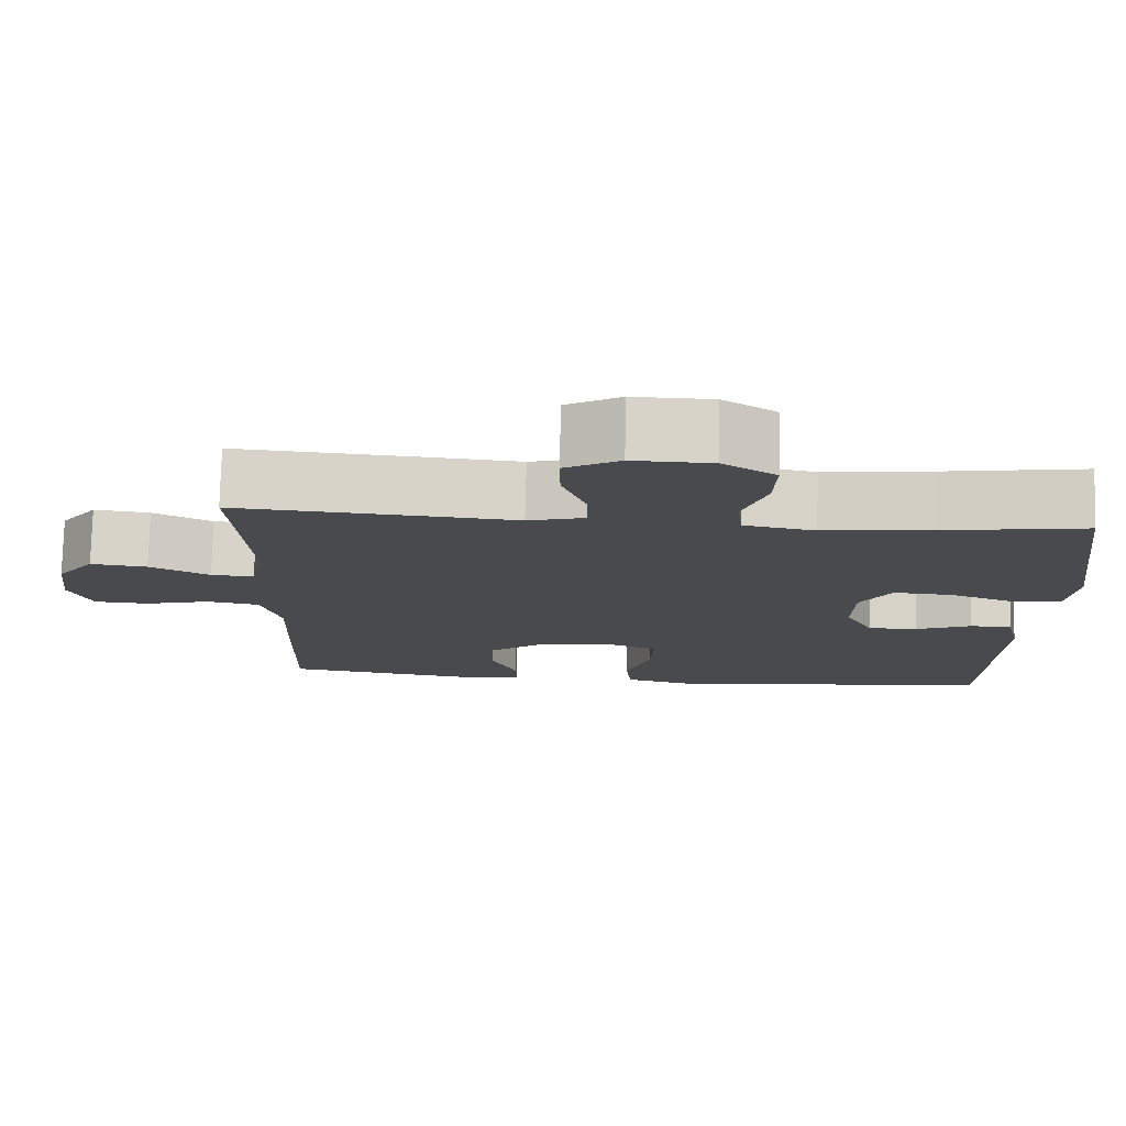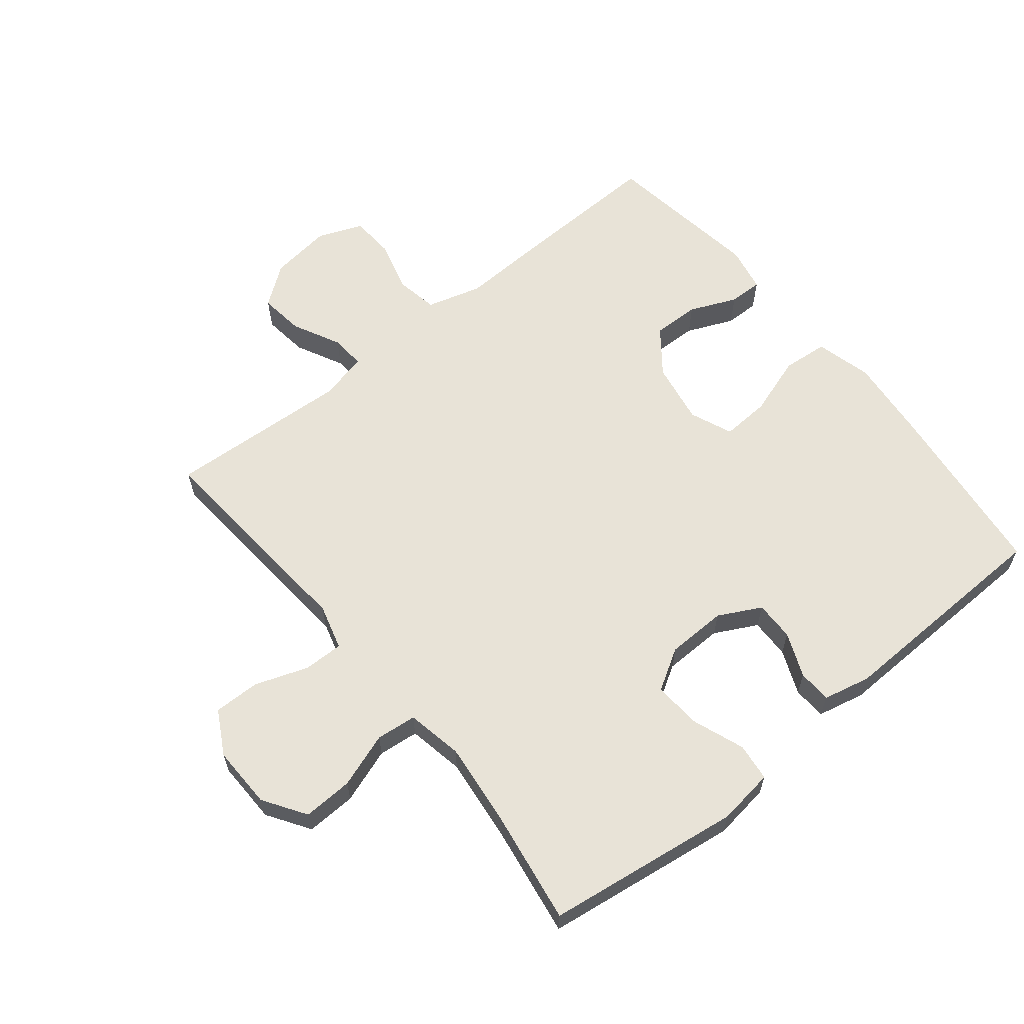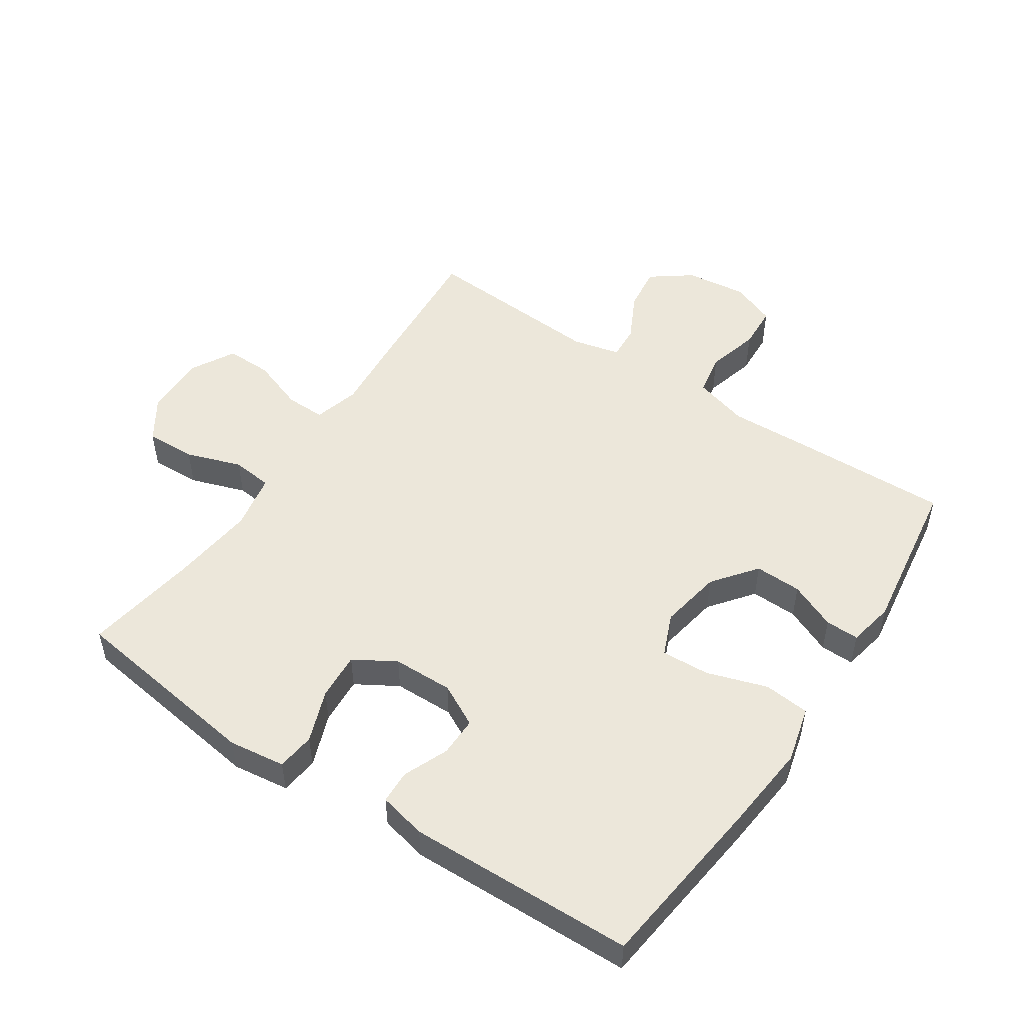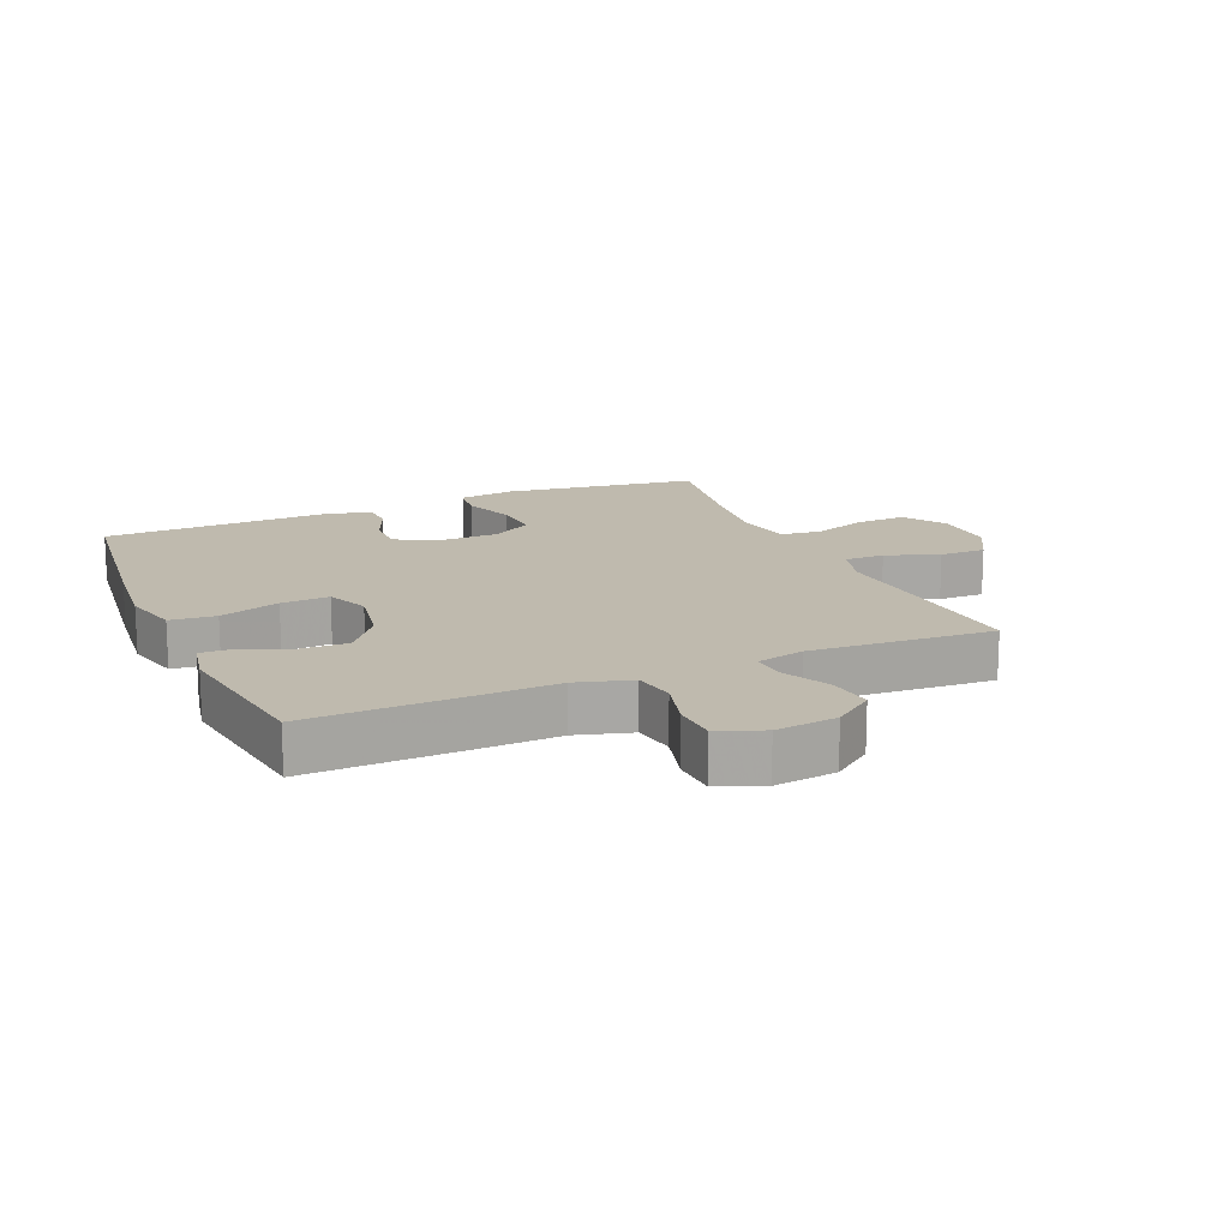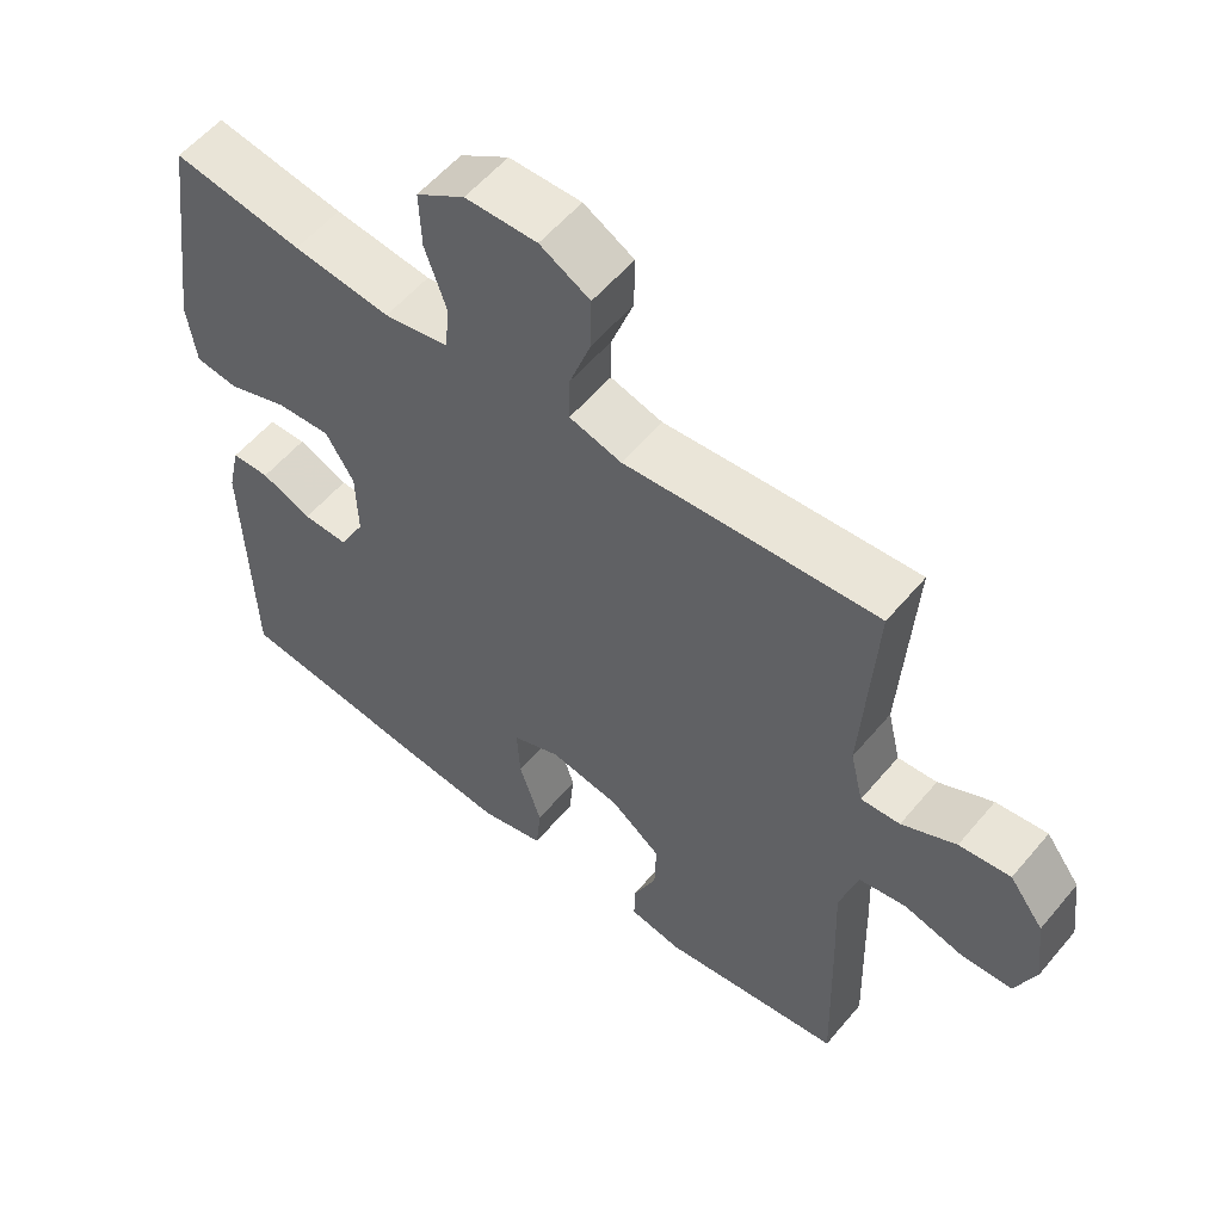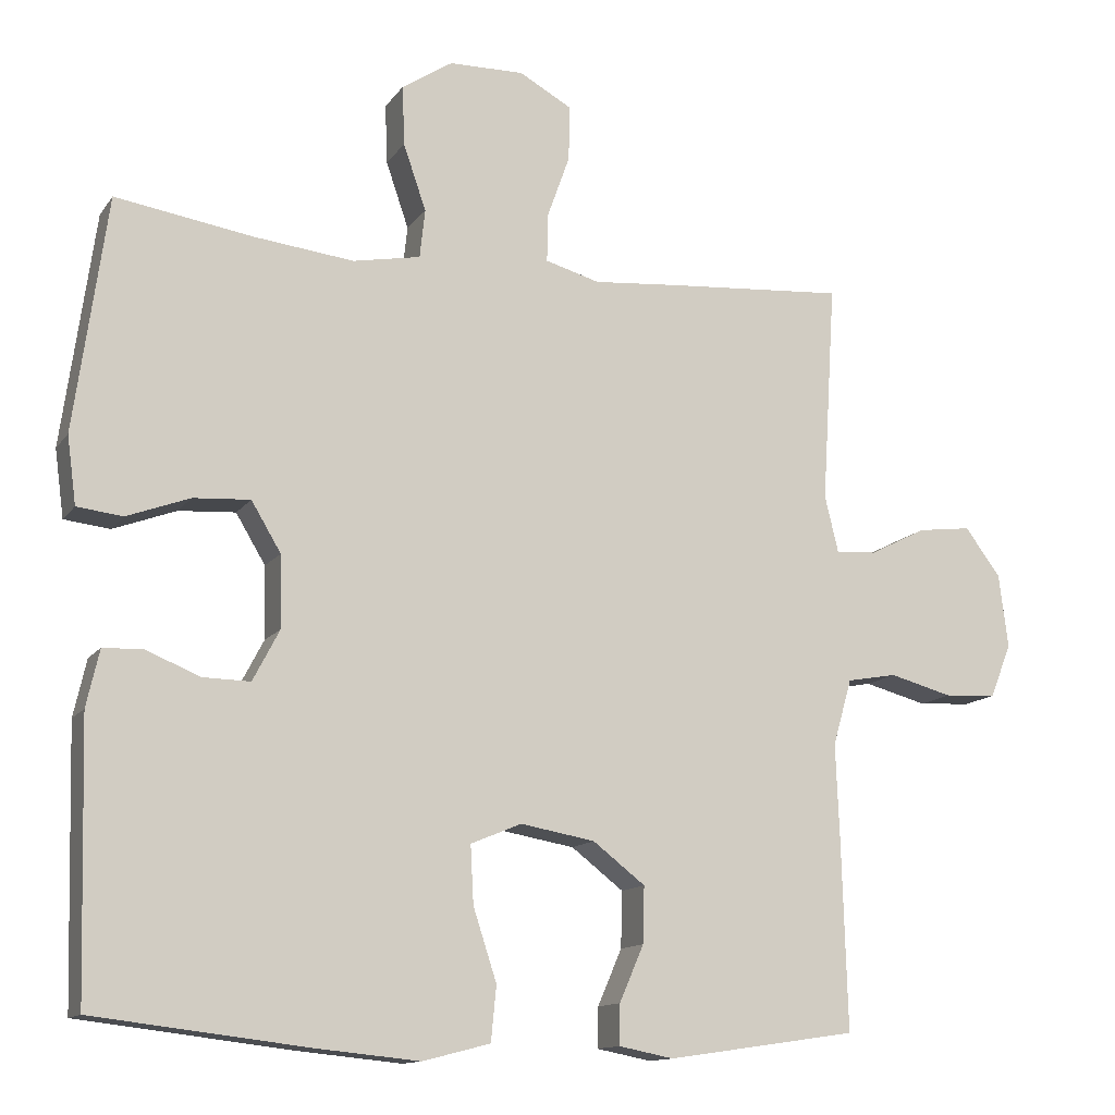
<metadata>
{"format":"obj","ext":"obj","renderer":"f3d","projection":"perspective","resolution":1024,"background":"white","views":[{"elev":77.2,"azim":1.4,"up":"+Z"},{"elev":62.1,"azim":51.0,"up":"+Y"},{"elev":50.9,"azim":123.8,"up":"+Y"},{"elev":15.8,"azim":-113.2,"up":"+Y"},{"elev":56.5,"azim":-140.6,"up":"+Z"},{"elev":-13.0,"azim":157.9,"up":"+Z"}]}
</metadata>
<code>
v 0.5 0.07 -0.5
v 0.218 0.07 -0.533
v 0.083 0.07 -0.546
v -0.006 0.07 -0.523
v -0.013 0.07 -0.451
v 0.018 0.07 -0.356
v 0.022 0.07 -0.28
v -0.045 0.07 -0.252
v -0.143 0.07 -0.269
v -0.212 0.07 -0.322
v -0.21 0.07 -0.396
v -0.178 0.07 -0.47
v -0.177 0.07 -0.523
v -0.249 0.07 -0.537
v -0.5 0.07 -0.5
v -0.493 0.07 -0.253
v -0.488 0.07 -0.125
v -0.513 0.07 -0.038
v -0.579 0.07 -0.026
v -0.662 0.07 -0.048
v -0.731 0.07 -0.044
v -0.759 0.07 0.027
v -0.747 0.07 0.124
v -0.7 0.07 0.187
v -0.629 0.07 0.178
v -0.554 0.07 0.14
v -0.5 0.07 0.136
v -0.482 0.07 0.211
v -0.5 0.07 0.5
v -0.265 0.07 0.482
v -0.151 0.07 0.472
v -0.079 0.07 0.492
v -0.08 0.07 0.555
v -0.11 0.07 0.639
v -0.111 0.07 0.712
v -0.042 0.07 0.75
v 0.057 0.07 0.748
v 0.124 0.07 0.704
v 0.121 0.07 0.625
v 0.091 0.07 0.538
v 0.098 0.07 0.474
v 0.187 0.07 0.457
v 0.321 0.07 0.472
v 0.5 0.07 0.5
v 0.543 0.07 0.191
v 0.531 0.07 0.102
v 0.471 0.07 0.095
v 0.388 0.07 0.126
v 0.313 0.07 0.131
v 0.274 0.07 0.066
v 0.272 0.07 -0.029
v 0.307 0.07 -0.096
v 0.37 0.07 -0.095
v 0.44 0.07 -0.066
v 0.493 0.07 -0.068
v 0.51 0.07 -0.143
v 0.5 0 -0.5
v 0.218 0 -0.533
v 0.083 0 -0.546
v -0.006 0 -0.523
v -0.013 0 -0.451
v 0.018 0 -0.356
v 0.022 0 -0.28
v -0.045 0 -0.252
v -0.143 0 -0.269
v -0.212 0 -0.322
v -0.21 0 -0.396
v -0.178 0 -0.47
v -0.177 0 -0.523
v -0.249 0 -0.537
v -0.5 0 -0.5
v -0.493 0 -0.253
v -0.488 0 -0.125
v -0.513 0 -0.038
v -0.579 0 -0.026
v -0.662 0 -0.048
v -0.731 0 -0.044
v -0.759 0 0.027
v -0.747 0 0.124
v -0.7 0 0.187
v -0.629 0 0.178
v -0.554 0 0.14
v -0.5 0 0.136
v -0.482 0 0.211
v -0.5 0 0.5
v -0.265 0 0.482
v -0.151 0 0.472
v -0.079 0 0.492
v -0.08 0 0.555
v -0.11 0 0.639
v -0.111 0 0.712
v -0.042 0 0.75
v 0.057 0 0.748
v 0.124 0 0.704
v 0.121 0 0.625
v 0.091 0 0.538
v 0.098 0 0.474
v 0.187 0 0.457
v 0.321 0 0.472
v 0.5 0 0.5
v 0.543 0 0.191
v 0.531 0 0.102
v 0.471 0 0.095
v 0.388 0 0.126
v 0.313 0 0.131
v 0.274 0 0.066
v 0.272 0 -0.029
v 0.307 0 -0.096
v 0.37 0 -0.095
v 0.44 0 -0.066
v 0.493 0 -0.068
v 0.51 0 -0.143
f 53 54 55 56
f 52 53 56 1
f 51 52 1 2
f 50 51 2 3
f 45 46 47 48
f 43 44 45 48
f 42 43 48 49
f 41 42 49 50
f 37 38 39 40
f 37 40 41
f 36 37 41
f 33 34 35 36
f 32 33 36 41
f 31 32 41 50
f 28 29 30 31
f 27 28 31 50
f 23 24 25 26
f 19 20 21 22
f 18 19 22 23
f 14 15 16 17
f 14 17 18
f 11 12 13 14
f 10 11 14 18
f 9 10 18
f 8 9 18 23
f 3 4 5 6
f 3 6 7
f 50 3 7
f 23 26 27 50
f 7 8 23 50
f 112 111 110 109
f 57 112 109 108
f 58 57 108 107
f 59 58 107 106
f 104 103 102 101
f 104 101 100 99
f 105 104 99 98
f 106 105 98 97
f 96 95 94 93
f 97 96 93
f 97 93 92
f 92 91 90 89
f 97 92 89 88
f 106 97 88 87
f 87 86 85 84
f 106 87 84 83
f 82 81 80 79
f 78 77 76 75
f 79 78 75 74
f 73 72 71 70
f 74 73 70
f 70 69 68 67
f 74 70 67 66
f 74 66 65
f 79 74 65 64
f 62 61 60 59
f 63 62 59
f 63 59 106
f 106 83 82 79
f 106 79 64 63
f 1 57 58 2
f 2 58 59 3
f 3 59 60 4
f 4 60 61 5
f 5 61 62 6
f 6 62 63 7
f 7 63 64 8
f 8 64 65 9
f 9 65 66 10
f 10 66 67 11
f 11 67 68 12
f 12 68 69 13
f 13 69 70 14
f 14 70 71 15
f 15 71 72 16
f 16 72 73 17
f 17 73 74 18
f 18 74 75 19
f 19 75 76 20
f 20 76 77 21
f 21 77 78 22
f 22 78 79 23
f 23 79 80 24
f 24 80 81 25
f 25 81 82 26
f 26 82 83 27
f 27 83 84 28
f 28 84 85 29
f 29 85 86 30
f 30 86 87 31
f 31 87 88 32
f 32 88 89 33
f 33 89 90 34
f 34 90 91 35
f 35 91 92 36
f 36 92 93 37
f 37 93 94 38
f 38 94 95 39
f 39 95 96 40
f 40 96 97 41
f 41 97 98 42
f 42 98 99 43
f 43 99 100 44
f 44 100 101 45
f 45 101 102 46
f 46 102 103 47
f 47 103 104 48
f 48 104 105 49
f 49 105 106 50
f 50 106 107 51
f 51 107 108 52
f 52 108 109 53
f 53 109 110 54
f 54 110 111 55
f 55 111 112 56
f 56 112 57 1

</code>
